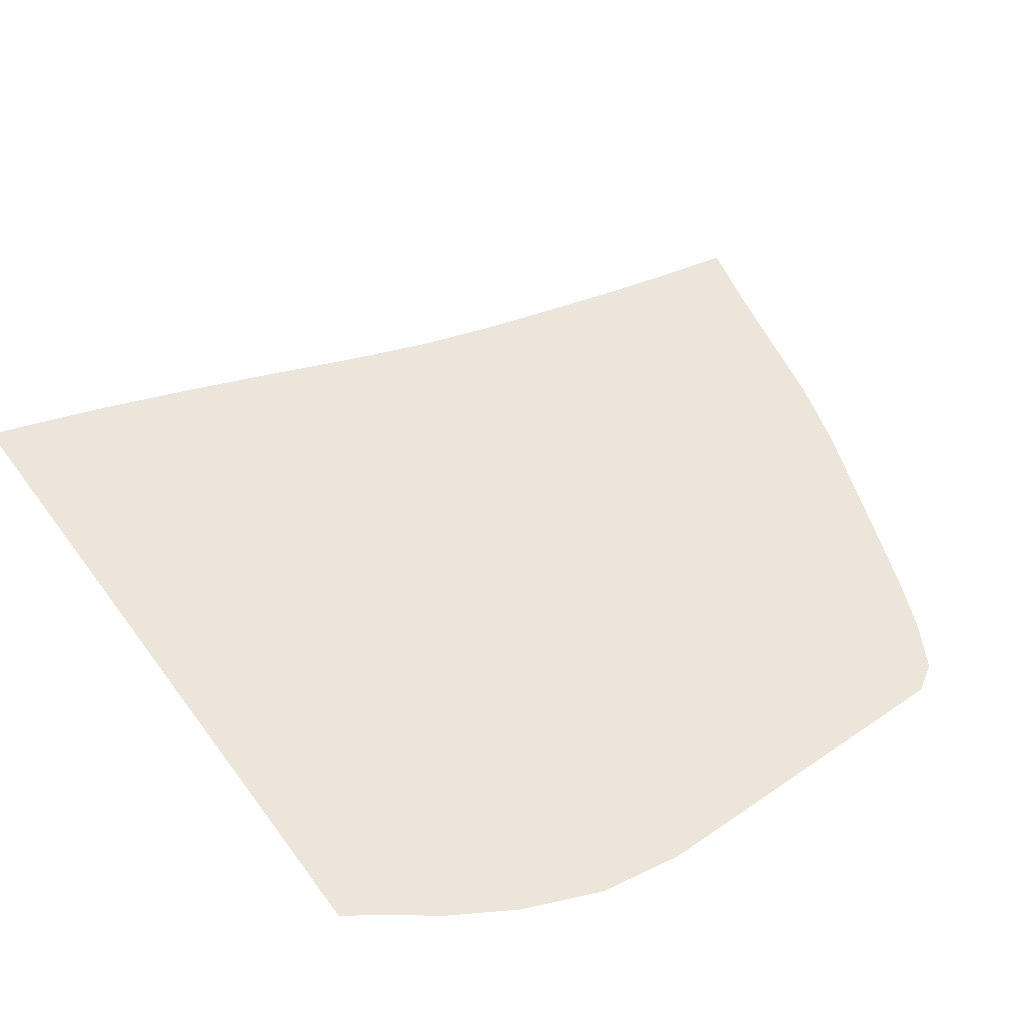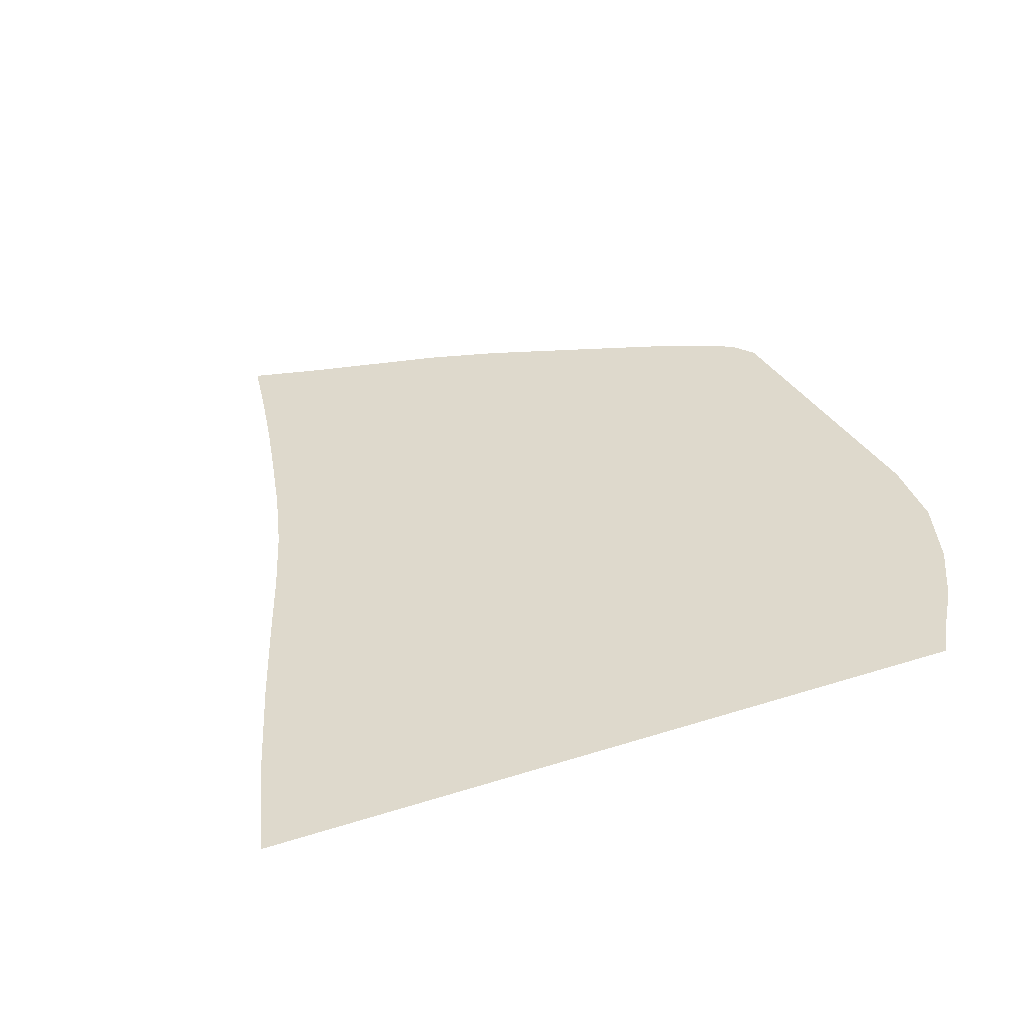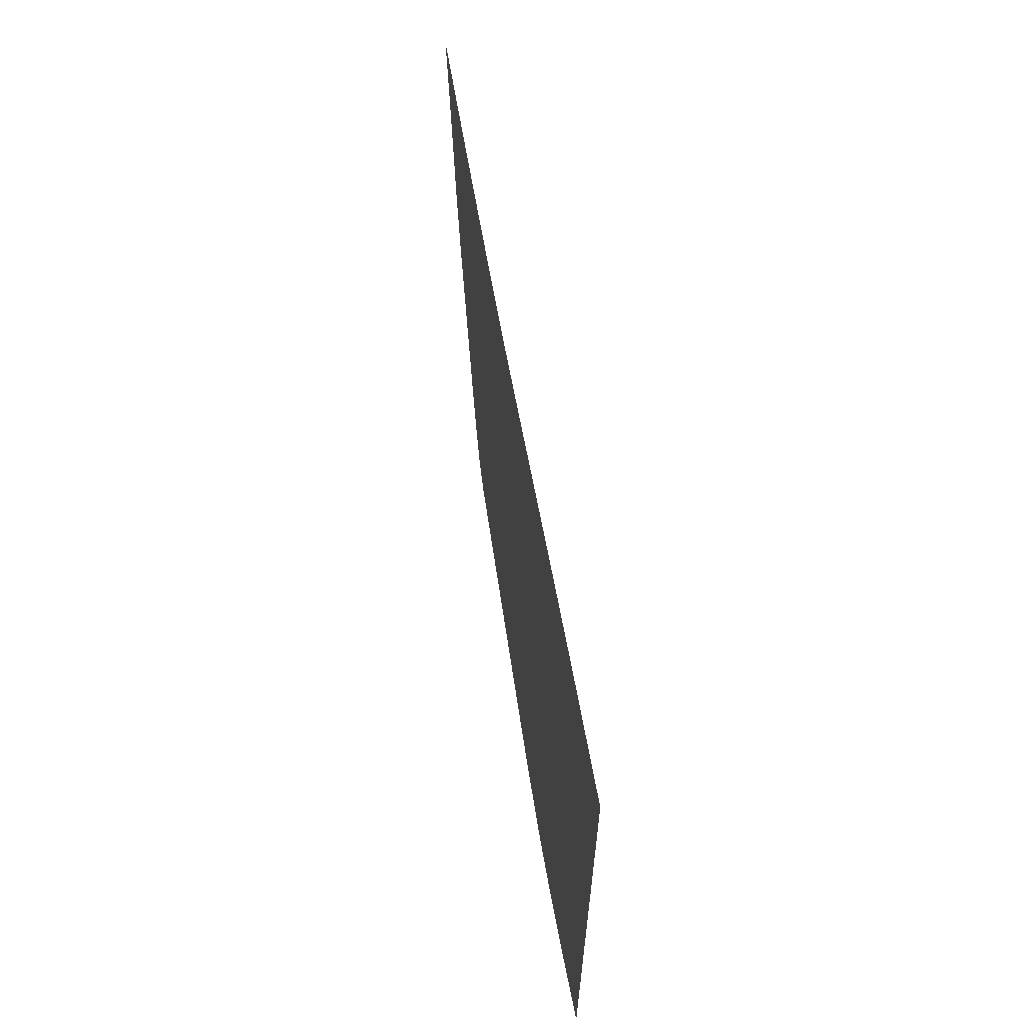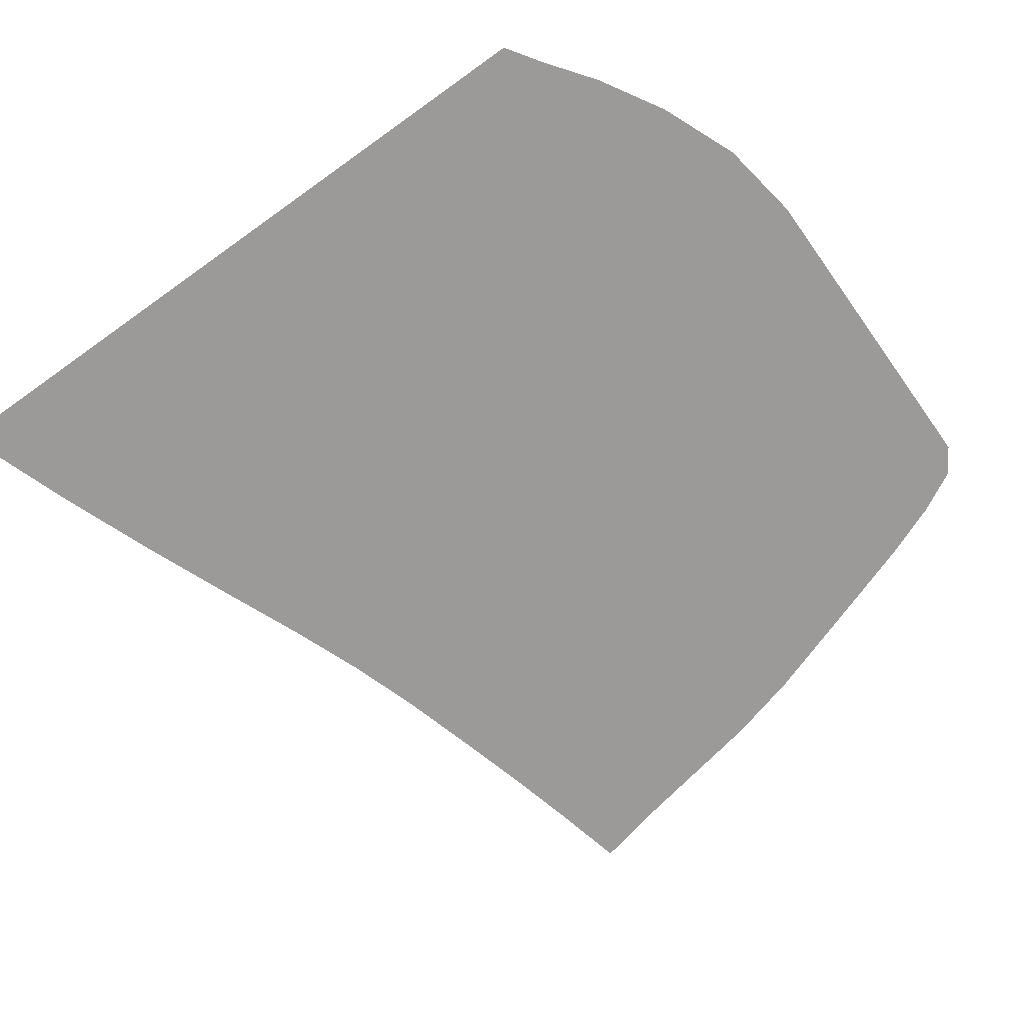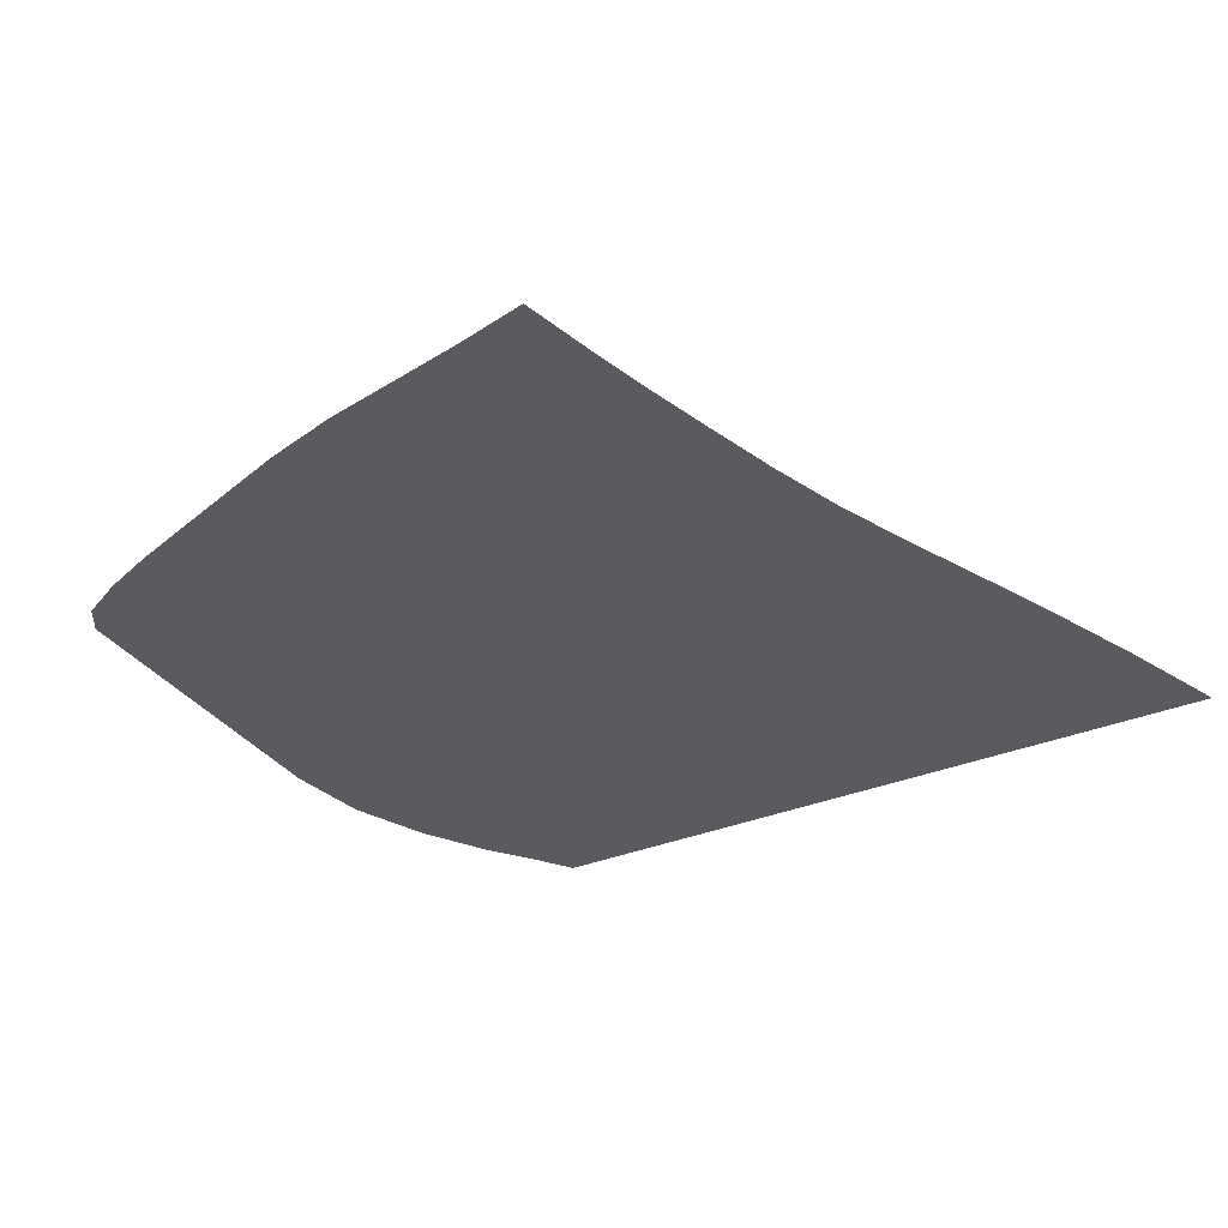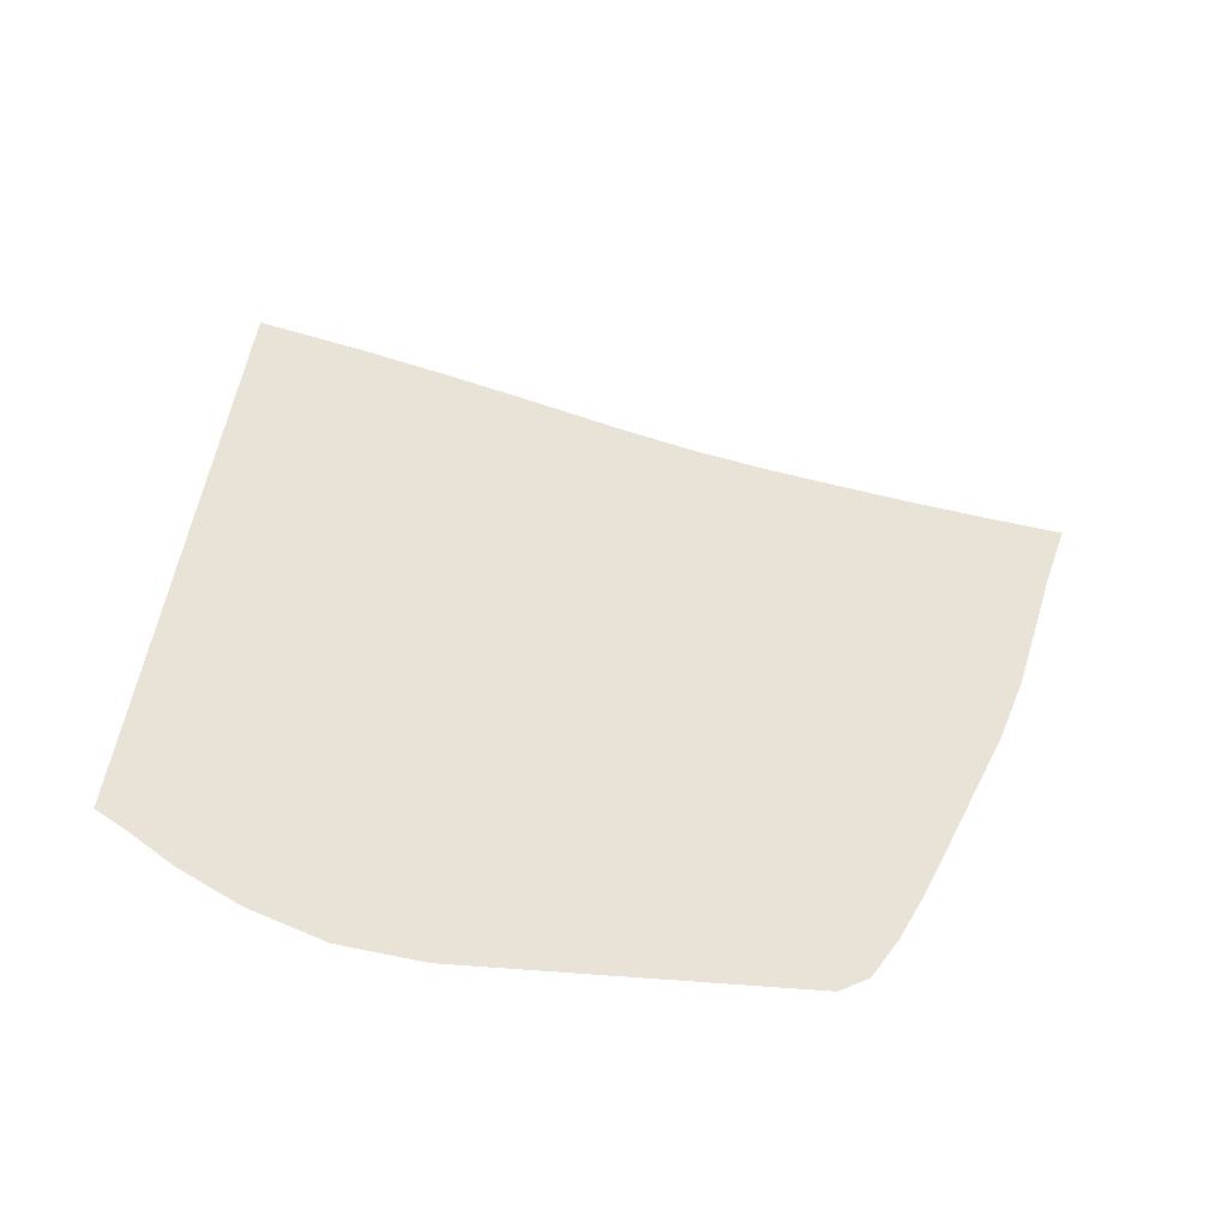
<metadata>
{"format":"obj","ext":"obj","renderer":"f3d","projection":"perspective","resolution":1024,"background":"white","views":[{"elev":55.9,"azim":-35.8,"up":"+Z"},{"elev":32.2,"azim":-114.4,"up":"+Z"},{"elev":66.8,"azim":-98.6,"up":"+Y"},{"elev":-69.5,"azim":-54.4,"up":"+Z"},{"elev":-33.3,"azim":119.6,"up":"+Z"},{"elev":41.4,"azim":5.2,"up":"+Z"}]}
</metadata>
<code>
v  0.001151  6  0
v  0.8051  5.723  0
v  1.51  5.456  0
v  2.149  5.2  0
v  2.731  4.96  0
v  3.269  4.755  0
v  3.785  4.59  0
v  4.295  4.448  0
v  4.799  4.312  0
v  5.292  4.191  0
v  5.783  4.081  0
v  0.001168  5.499  0
v  0.7037  5.246  0
v  1.366  4.988  0
v  1.984  4.739  0
v  2.563  4.504  0
v  3.112  4.295  0
v  3.644  4.121  0
v  4.165  3.971  0
v  4.676  3.832  0
v  5.177  3.707  0
v  5.672  3.6  0
v  0.000871  4.999  0
v  0.6483  4.751  0
v  1.272  4.504  0
v  1.866  4.264  0
v  2.433  4.036  0
v  2.981  3.831  0
v  3.517  3.654  0
v  4.045  3.498  0
v  4.564  3.353  0
v  5.075  3.22  0
v  5.574  3.109  0
v  0.000674  4.499  0
v  0.6113  4.253  0
v  1.205  4.011  0
v  1.776  3.778  0
v  2.327  3.559  0
v  2.867  3.361  0
v  3.4  3.187  0
v  3.929  3.03  0
v  4.453  2.879  0
v  4.969  2.732  0
v  5.473  2.595  0
v  0.000513  3.999  0
v  0.581  3.755  0
v  1.148  3.515  0
v  1.697  3.285  0
v  2.232  3.073  0
v  2.759  2.885  0
v  3.284  2.719  0
v  3.808  2.567  0
v  4.327  2.415  0
v  4.837  2.255  0
v  5.333  2.088  0
v  0.00036  3.499  0
v  0.5521  3.257  0
v  1.093  3.018  0
v  1.62  2.789  0
v  2.137  2.582  0
v  2.651  2.404  0
v  3.166  2.252  0
v  3.681  2.11  0
v  4.19  1.963  0
v  4.688  1.799  0
v  5.169  1.617  0
v  0.000202  2.999  0
v  0.522  2.76  0
v  1.035  2.521  0
v  1.539  2.29  0
v  2.038  2.086  0
v  2.54  1.921  0
v  3.046  1.787  0
v  3.552  1.664  0
v  4.054  1.529  0
v  4.544  1.367  0
v  5.017  1.18  0
v  2.7e-05  2.499  0
v  0.4887  2.266  0
v  0.9705  2.023  0
v  1.45  1.789  0
v  1.933  1.587  0
v  2.426  1.438  0
v  2.924  1.329  0
v  3.423  1.233  0
v  3.919  1.119  0
v  4.406  0.9683  0
v  4.874  0.7735  0
v  -0.000192  1.999  0
v  0.4465  1.774  0
v  0.8905  1.527  0
v  1.345  1.287  0
v  1.819  1.087  0
v  2.313  0.9575  0
v  2.812  0.8769  0
v  3.303  0.8149  0
v  3.787  0.7381  0
v  4.267  0.6126  0
v  4.727  0.4093  0
v  -0.00053  1.5  0
v  0.3792  1.293  0
v  0.7744  1.039  0
v  1.212  0.7894  0
v  1.696  0.5887  0
v  2.211  0.4802  0
v  2.725  0.4308  0
v  3.211  0.4032  0
v  3.672  0.3705  0
v  4.121  0.3081  0
v  4.571  0.1135  0
v  -0.000966  0.9998  0
v  0.2337  0.8417  0
v  0.5782  0.5839  0
v  1.028  0.3166  0
v  1.567  0.09225  0
v  2.144  0  0
v  2.692  0  0
v  3.185  0  0
v  3.621  0  0
v  4.018  0  0
v  4.392  0  0
f 1 2 13
f 1 13 12
f 2 3 14
f 2 14 13
f 3 4 15
f 3 15 14
f 4 5 16
f 4 16 15
f 5 6 17
f 5 17 16
f 6 7 18
f 6 18 17
f 7 8 19
f 7 19 18
f 8 9 20
f 8 20 19
f 9 10 21
f 9 21 20
f 10 11 22
f 10 22 21
f 12 13 24
f 12 24 23
f 13 14 25
f 13 25 24
f 14 15 26
f 14 26 25
f 15 16 27
f 15 27 26
f 16 17 28
f 16 28 27
f 17 18 29
f 17 29 28
f 18 19 30
f 18 30 29
f 19 20 31
f 19 31 30
f 20 21 32
f 20 32 31
f 21 22 33
f 21 33 32
f 23 24 35
f 23 35 34
f 24 25 36
f 24 36 35
f 25 26 37
f 25 37 36
f 26 27 38
f 26 38 37
f 27 28 39
f 27 39 38
f 28 29 40
f 28 40 39
f 29 30 41
f 29 41 40
f 30 31 42
f 30 42 41
f 31 32 43
f 31 43 42
f 32 33 44
f 32 44 43
f 34 35 46
f 34 46 45
f 35 36 47
f 35 47 46
f 36 37 48
f 36 48 47
f 37 38 49
f 37 49 48
f 38 39 50
f 38 50 49
f 39 40 51
f 39 51 50
f 40 41 52
f 40 52 51
f 41 42 53
f 41 53 52
f 42 43 54
f 42 54 53
f 43 44 55
f 43 55 54
f 45 46 57
f 45 57 56
f 46 47 58
f 46 58 57
f 47 48 59
f 47 59 58
f 48 49 60
f 48 60 59
f 49 50 61
f 49 61 60
f 50 51 62
f 50 62 61
f 51 52 63
f 51 63 62
f 52 53 64
f 52 64 63
f 53 54 65
f 53 65 64
f 54 55 66
f 54 66 65
f 56 57 68
f 56 68 67
f 57 58 69
f 57 69 68
f 58 59 70
f 58 70 69
f 59 60 71
f 59 71 70
f 60 61 72
f 60 72 71
f 61 62 73
f 61 73 72
f 62 63 74
f 62 74 73
f 63 64 75
f 63 75 74
f 64 65 76
f 64 76 75
f 65 66 77
f 65 77 76
f 67 68 79
f 67 79 78
f 68 69 80
f 68 80 79
f 69 70 81
f 69 81 80
f 70 71 82
f 70 82 81
f 71 72 83
f 71 83 82
f 72 73 84
f 72 84 83
f 73 74 85
f 73 85 84
f 74 75 86
f 74 86 85
f 75 76 87
f 75 87 86
f 76 77 88
f 76 88 87
f 78 79 90
f 78 90 89
f 79 80 91
f 79 91 90
f 80 81 92
f 80 92 91
f 81 82 93
f 81 93 92
f 82 83 94
f 82 94 93
f 83 84 95
f 83 95 94
f 84 85 96
f 84 96 95
f 85 86 97
f 85 97 96
f 86 87 98
f 86 98 97
f 87 88 99
f 87 99 98
f 89 90 101
f 89 101 100
f 90 91 102
f 90 102 101
f 91 92 103
f 91 103 102
f 92 93 104
f 92 104 103
f 93 94 105
f 93 105 104
f 94 95 106
f 94 106 105
f 95 96 107
f 95 107 106
f 96 97 108
f 96 108 107
f 97 98 109
f 97 109 108
f 98 99 110
f 98 110 109
f 100 101 112
f 100 112 111
f 101 102 113
f 101 113 112
f 102 103 114
f 102 114 113
f 103 104 115
f 103 115 114
f 104 105 116
f 104 116 115
f 105 106 117
f 105 117 116
f 106 107 118
f 106 118 117
f 107 108 119
f 107 119 118
f 108 109 120
f 108 120 119
f 109 110 121
f 109 121 120

</code>
